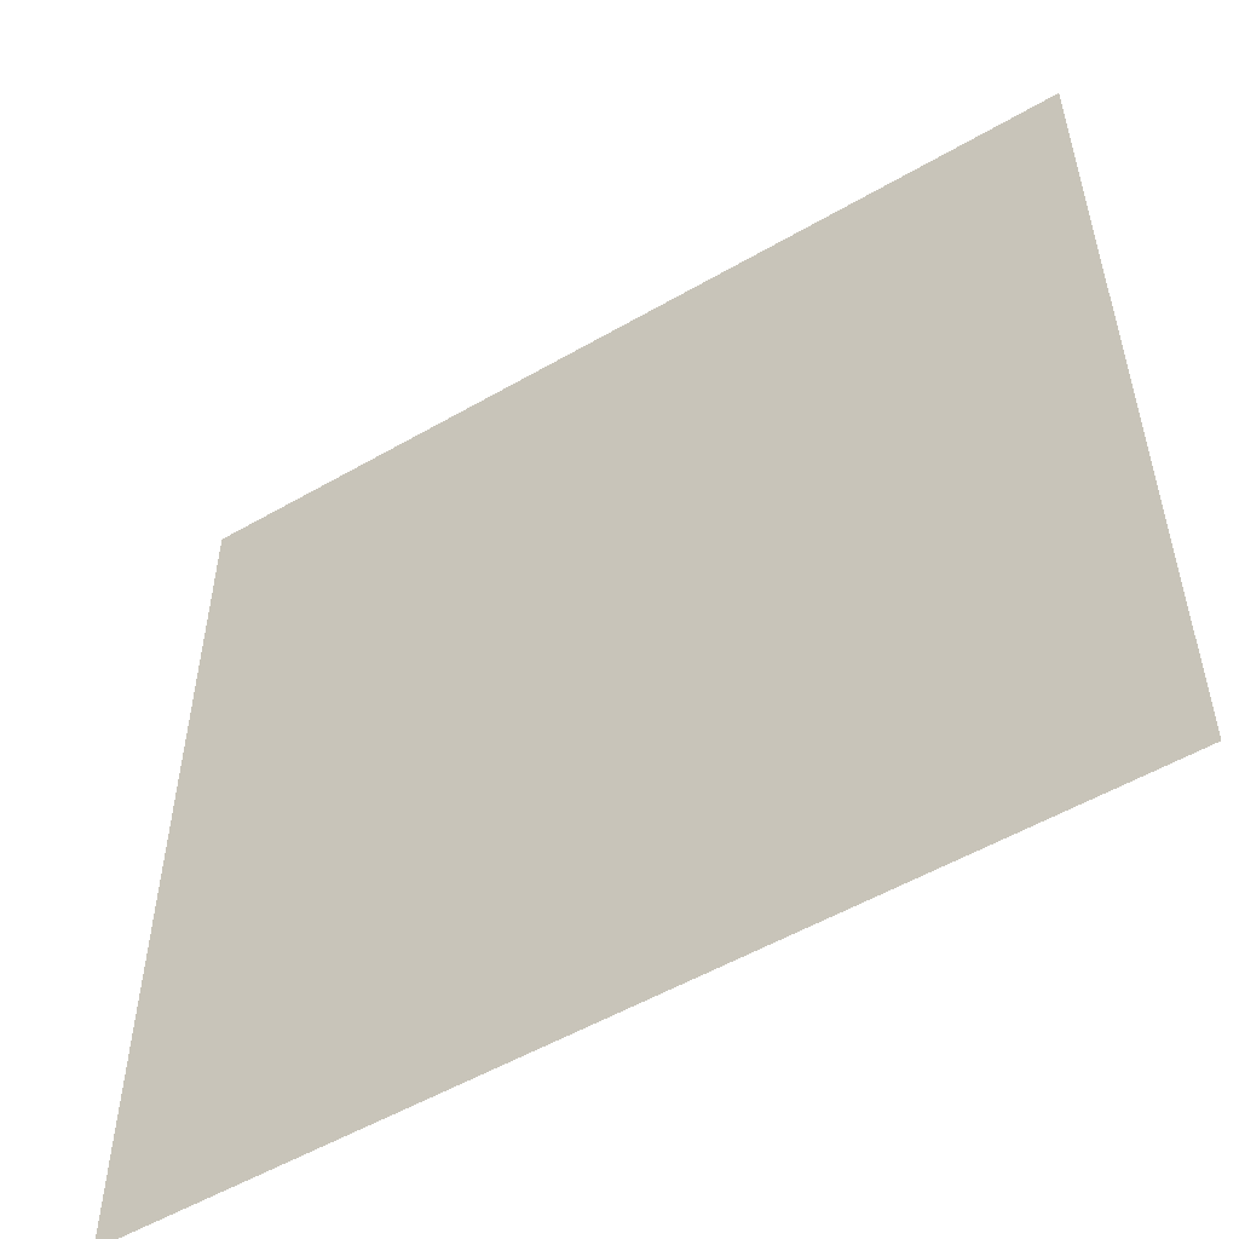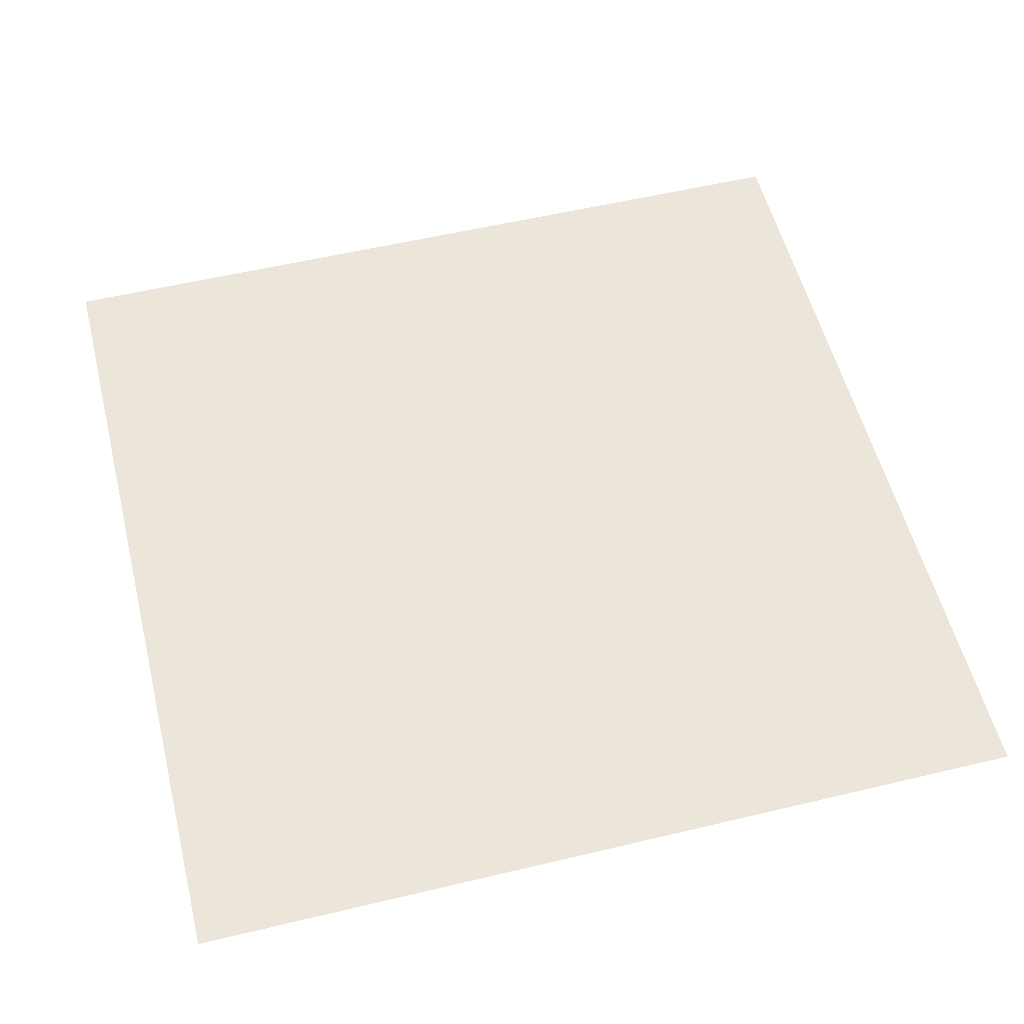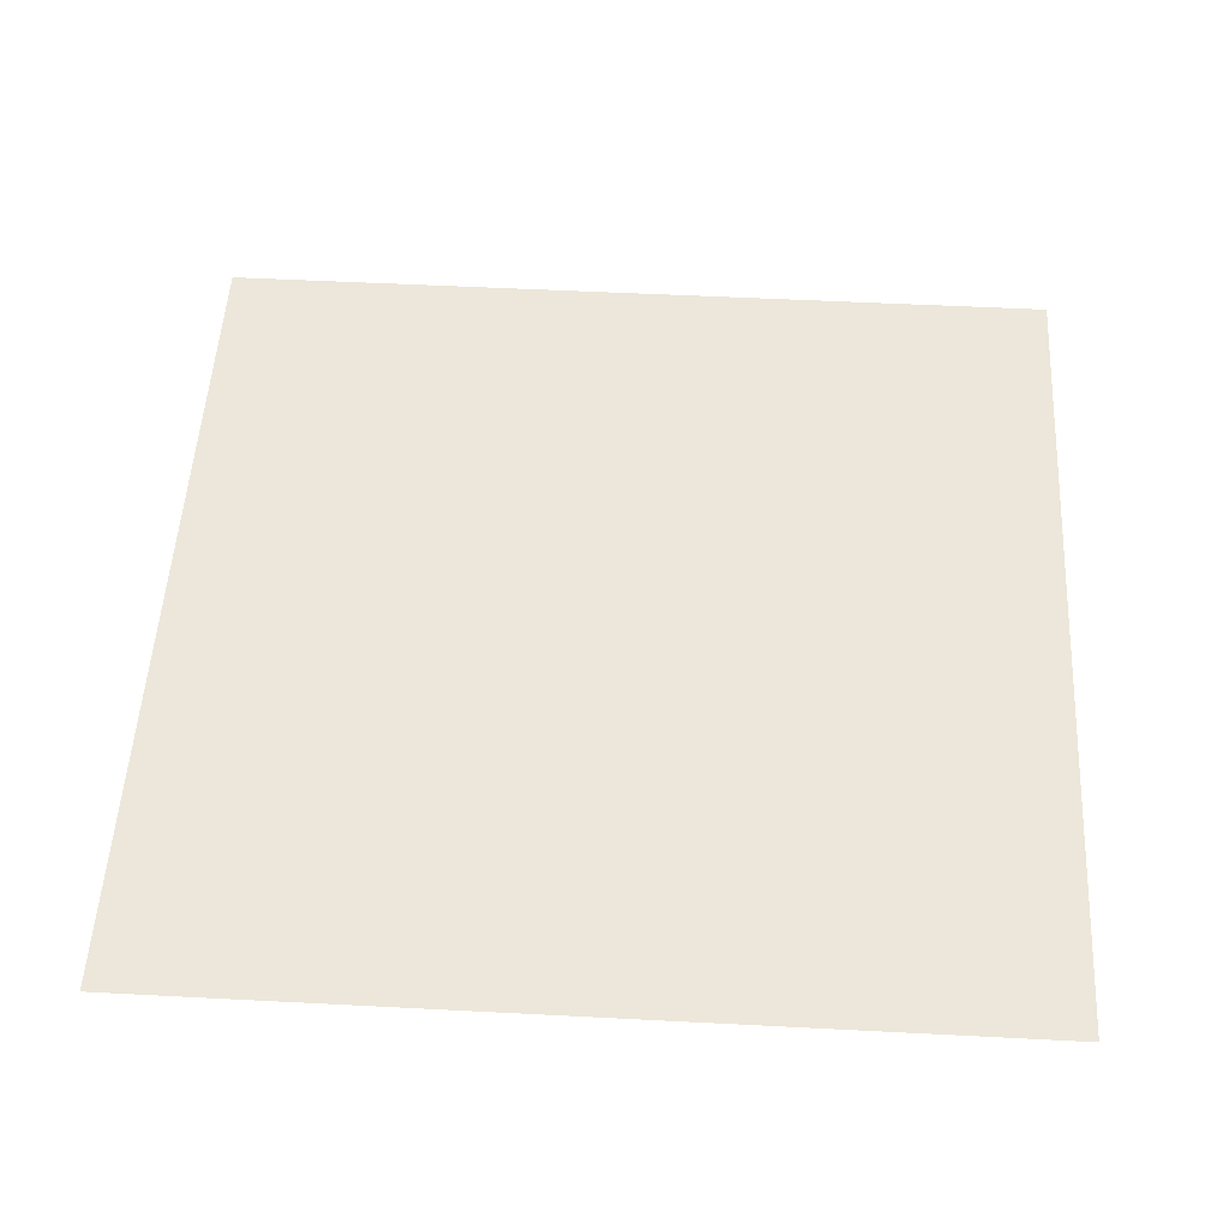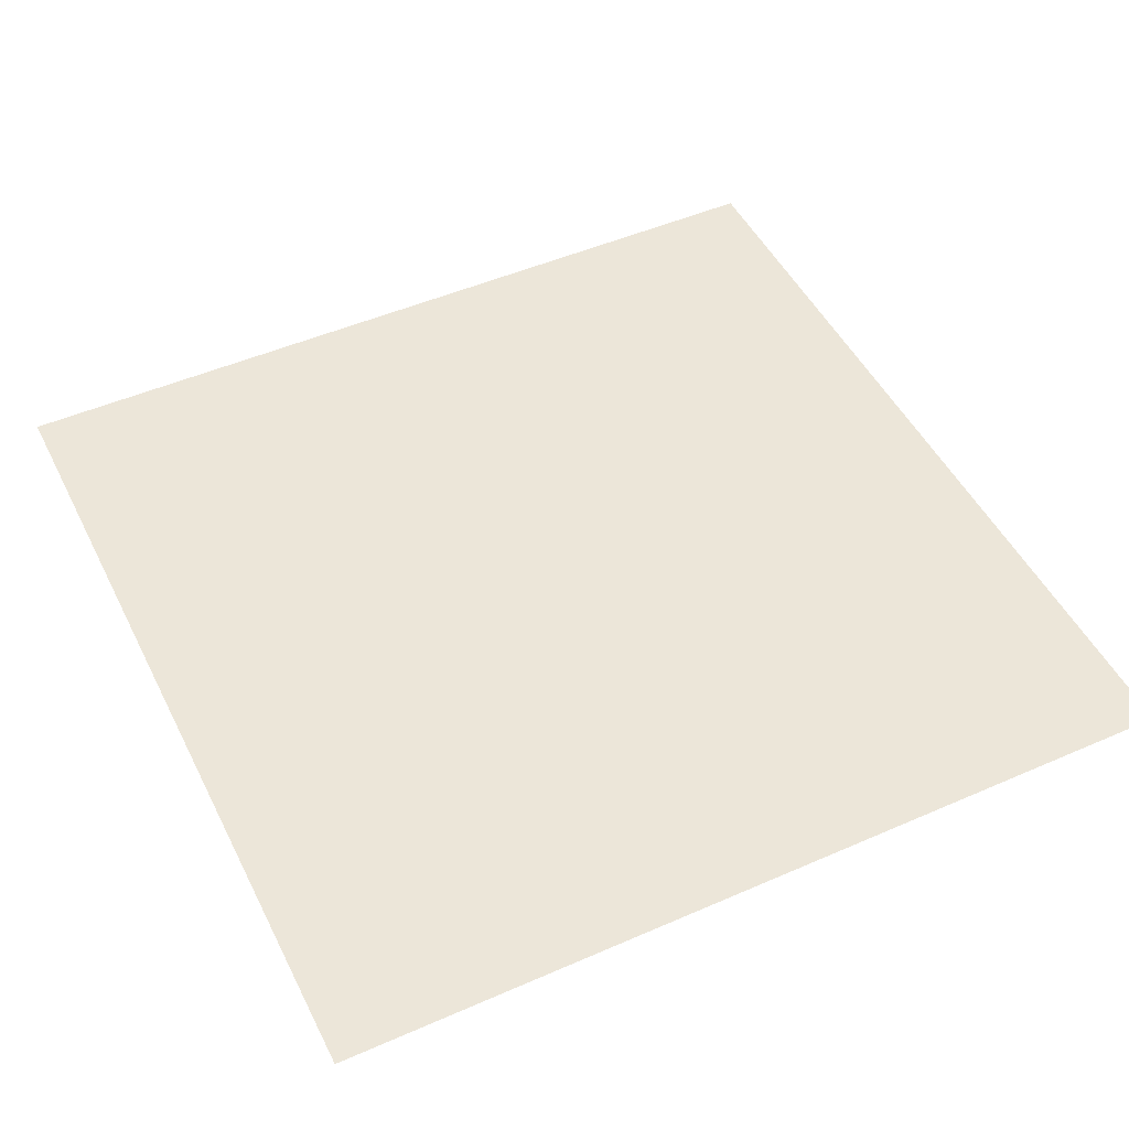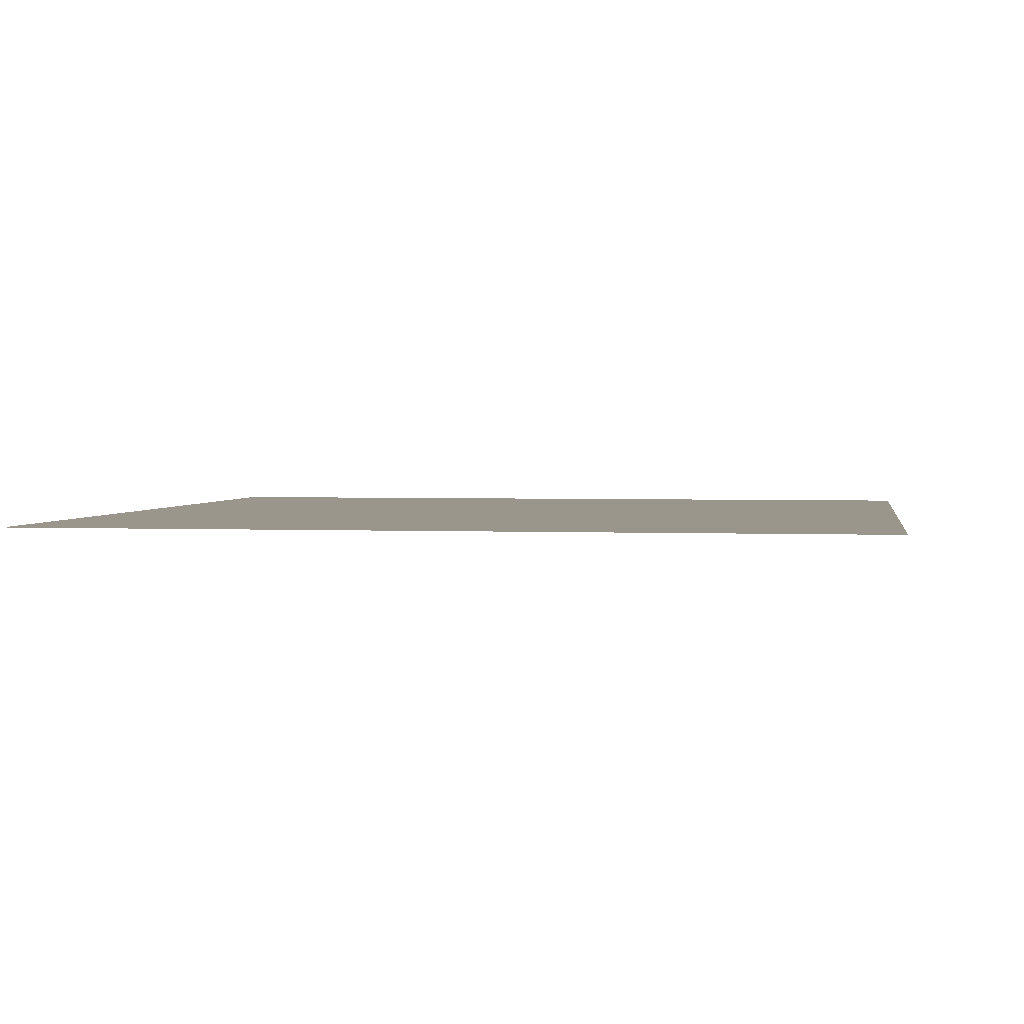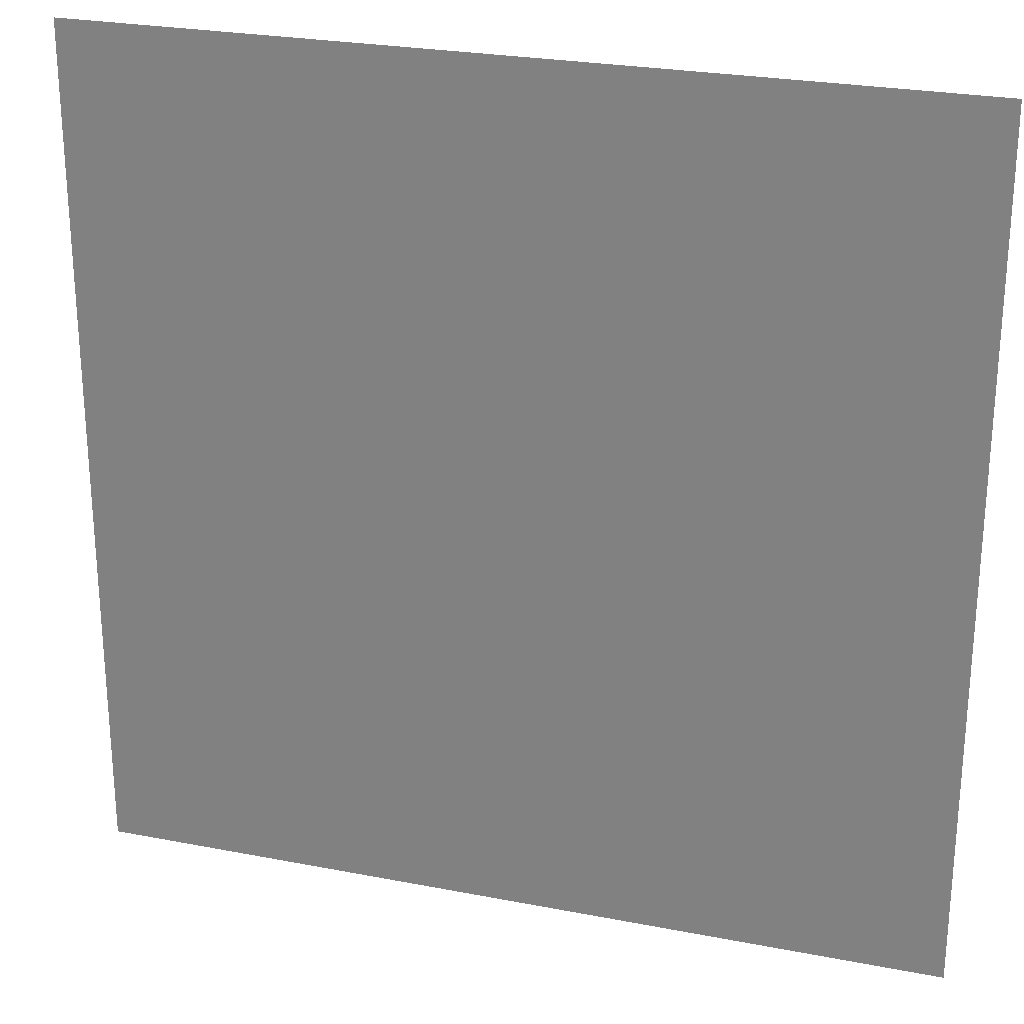
<metadata>
{"format":"obj","ext":"obj","renderer":"f3d","projection":"perspective","resolution":1024,"background":"white","views":[{"elev":-53.5,"azim":31.8,"up":"+Z"},{"elev":55.5,"azim":-14.1,"up":"+Y"},{"elev":52.1,"azim":93.2,"up":"+Y"},{"elev":48.9,"azim":64.1,"up":"+Y"},{"elev":2.4,"azim":9.1,"up":"+Y"},{"elev":25.6,"azim":17.3,"up":"+Z"}]}
</metadata>
<code>
v -0.5 -2.938 0.5
v -0.5 -2.938 -0.5
v 0.5 -2.938 -0.5
v 0.5 -2.938 0.5
f 1 2 3
f 1 3 4

</code>
